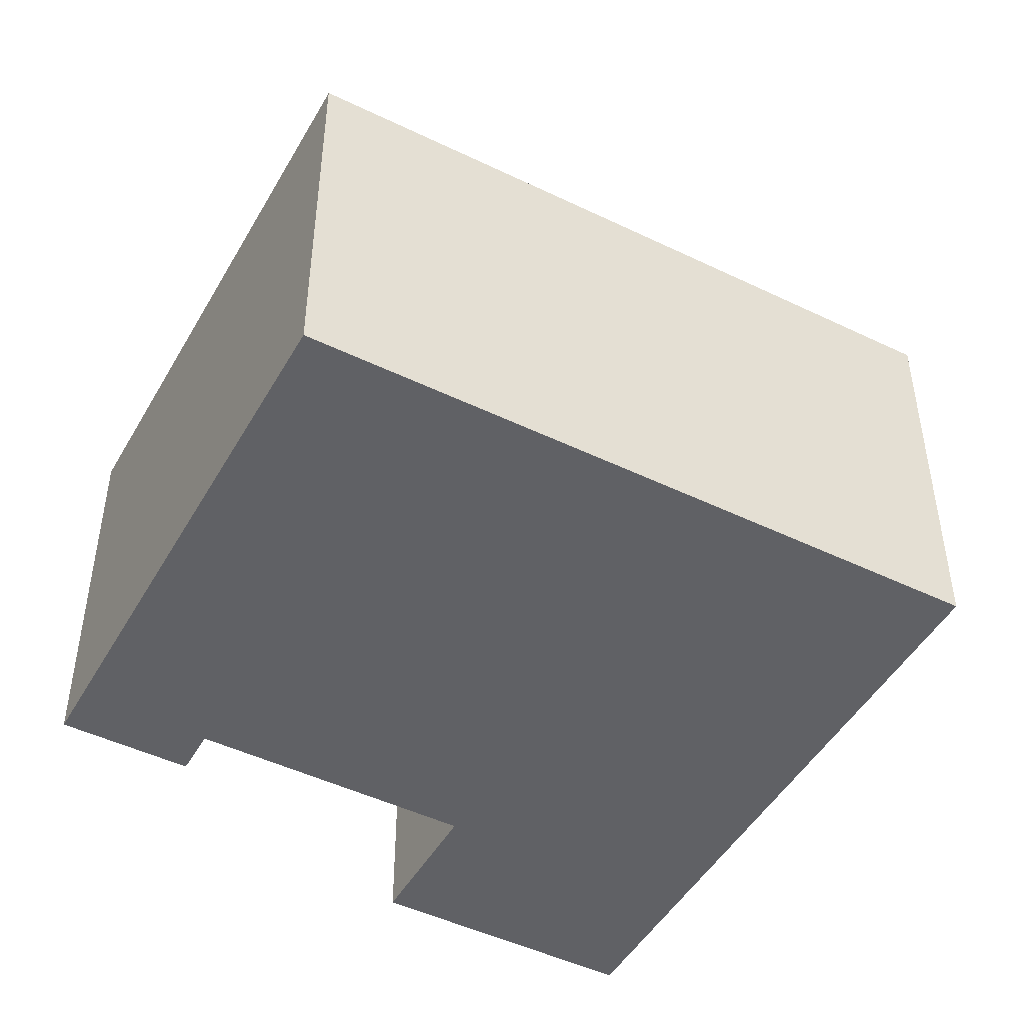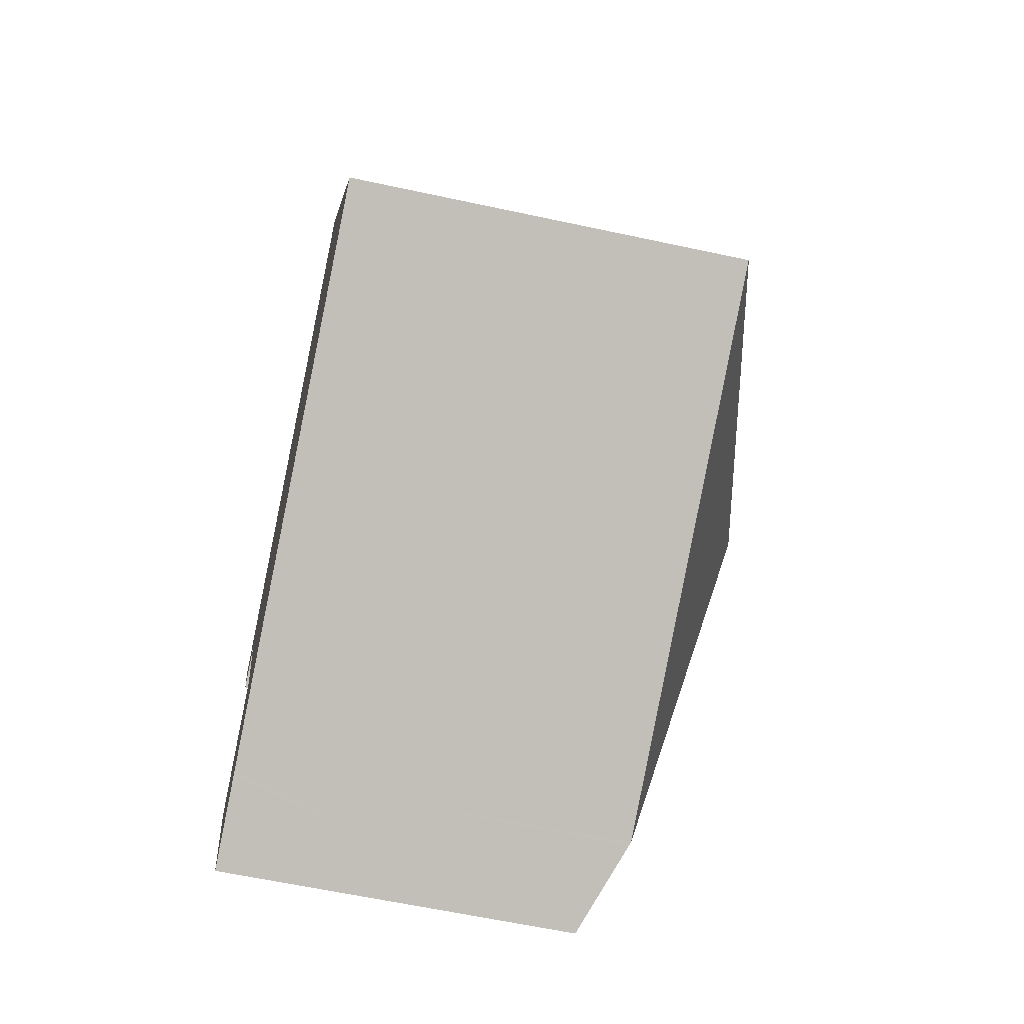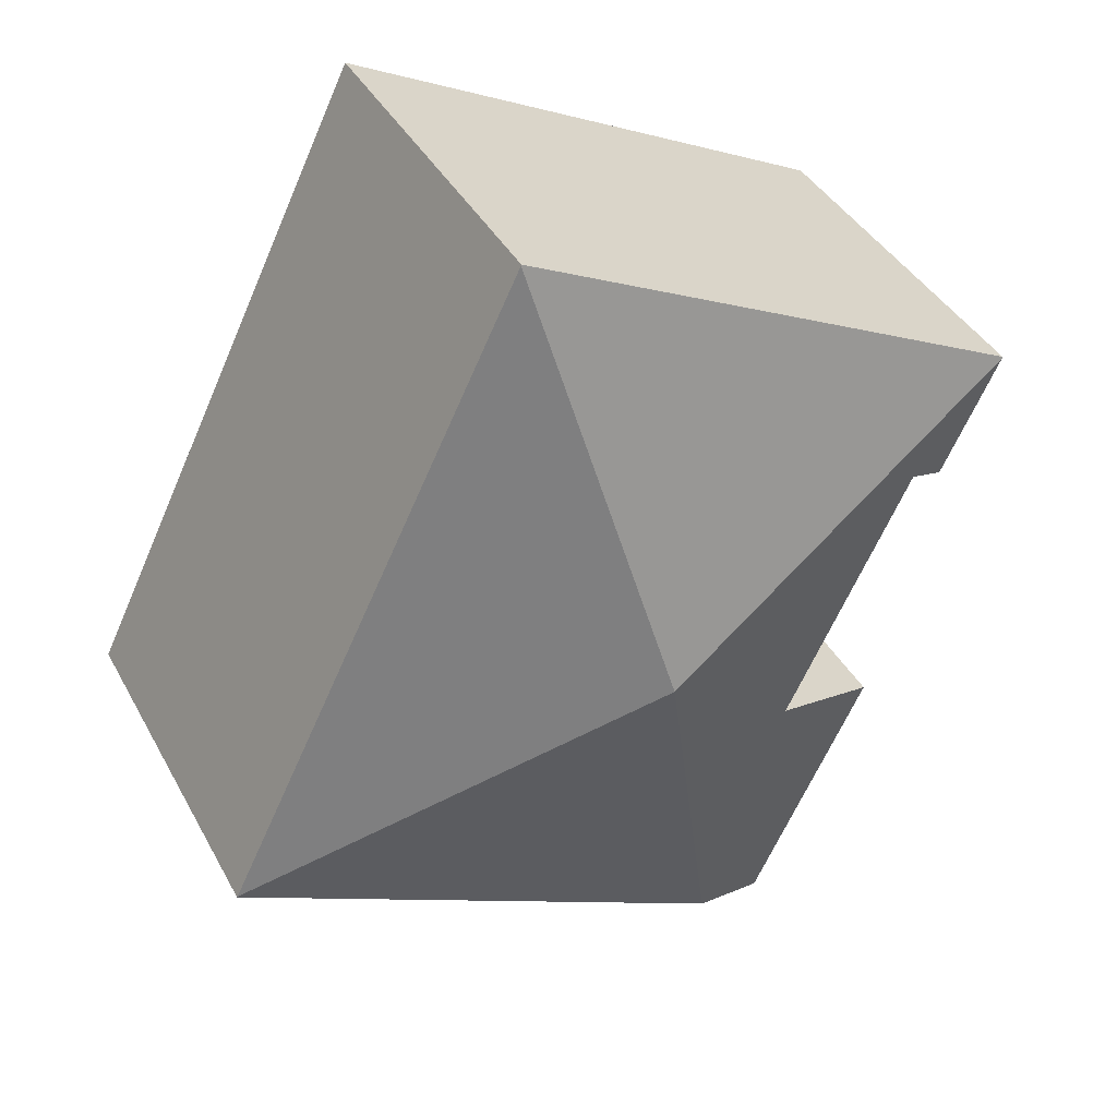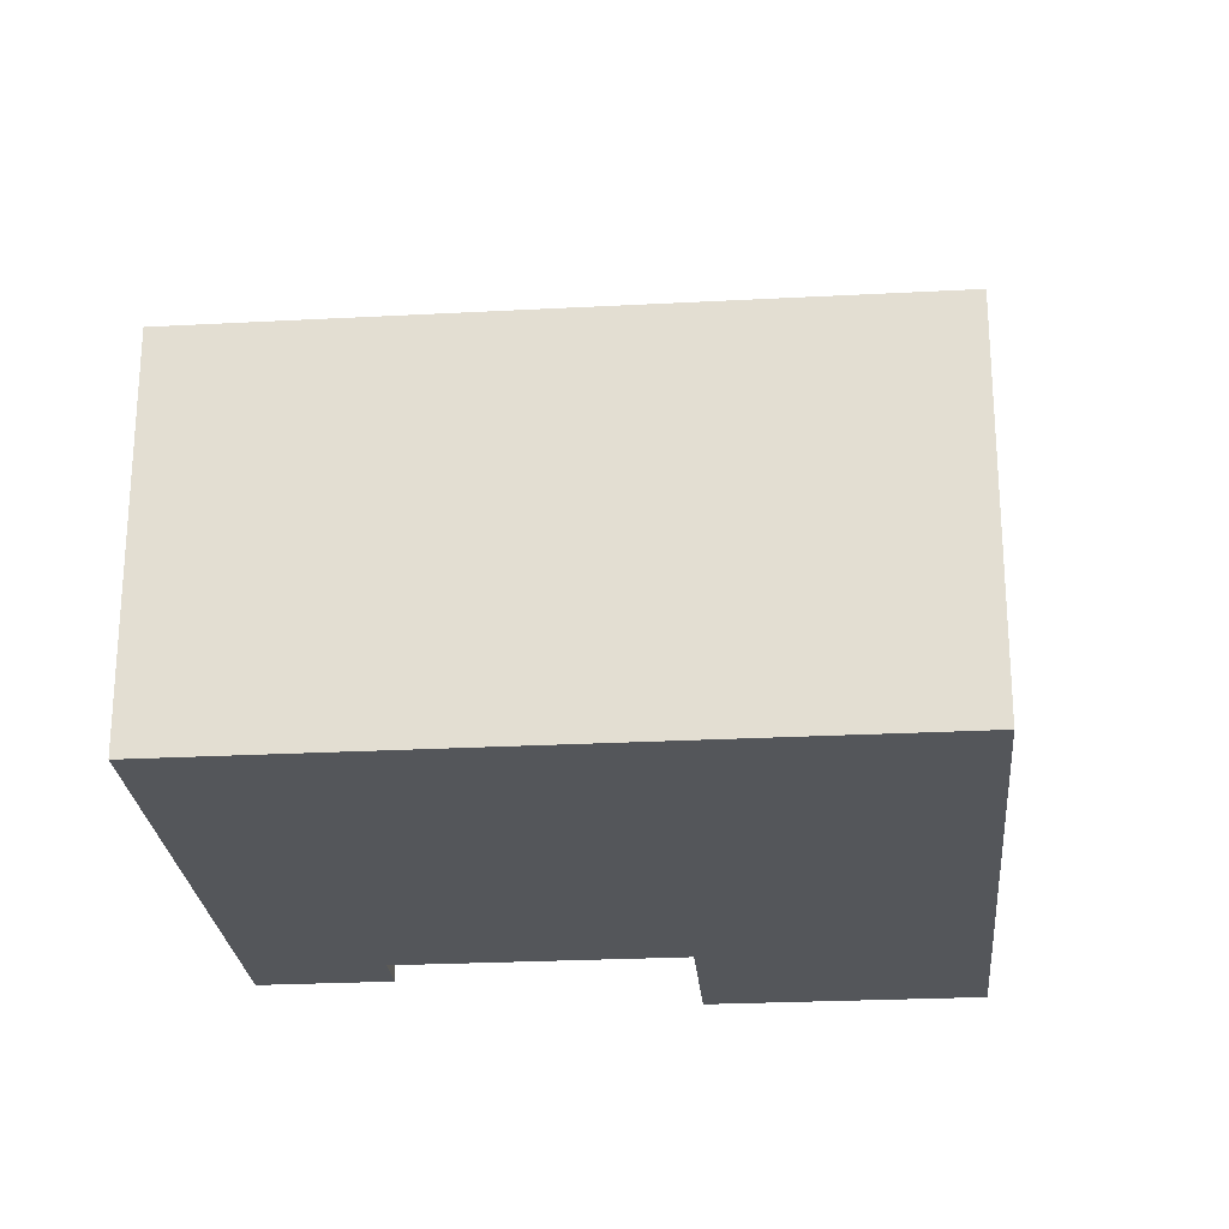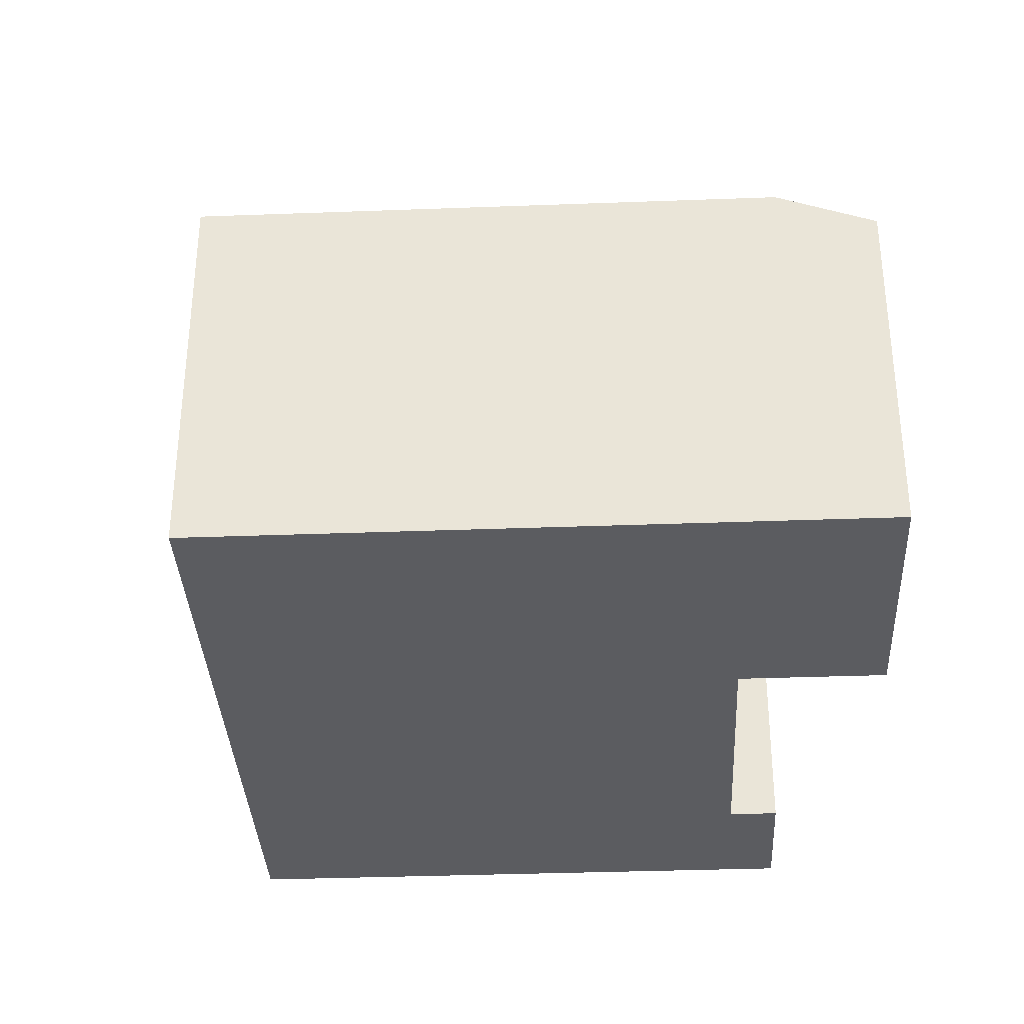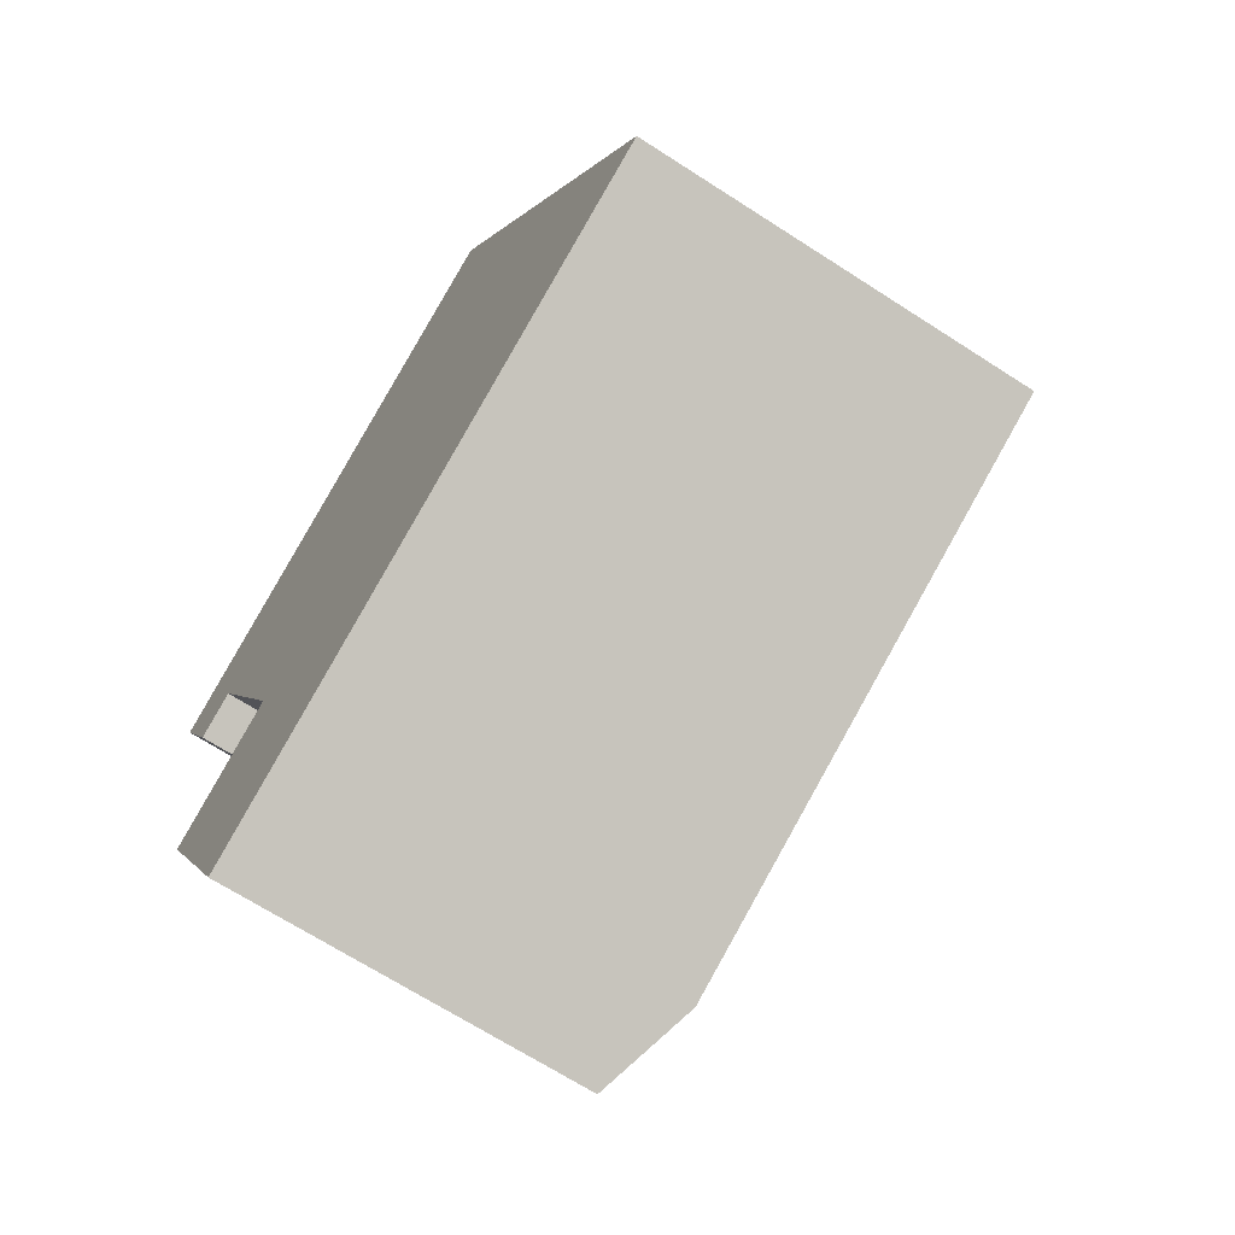
<metadata>
{"format":"obj","ext":"obj","renderer":"f3d","projection":"perspective","resolution":1024,"background":"white","views":[{"elev":-47.6,"azim":35.4,"up":"+Y"},{"elev":-60.7,"azim":77.5,"up":"+Z"},{"elev":39.4,"azim":154.0,"up":"+Z"},{"elev":-25.1,"azim":68.9,"up":"+Y"},{"elev":-34.8,"azim":156.8,"up":"+Y"},{"elev":-67.9,"azim":57.1,"up":"+Z"}]}
</metadata>
<code>
v  11.74 7.957 2.627
v  8.392 10.12 -3.846
v  10.52 7.957 5.119
v  16.77 7.957 -7.671
v  0.01 7.957 -0.02
v  10.51 7.95 5.139
v  0 7.95 4.868e-16
v  16.78 7.95 -7.69
v  6.257 7.95 -12.84
v  2.106 8.327 -2.031
v  4.697 8.327 -7.332
v  3.709 7.92 -7.815
v  2.002 7.218 -8.649
v  4.469 7.214 -13.71
v  6.184 7.92 -12.88
v  1.208 7.957 -2.47
v  2.002 5.296e-16 -8.649
v  4.469 8.398e-16 -13.71
v  4.697 4.49e-16 -7.332
v  2.106 1.244e-16 -2.031
v  1.208 1.512e-16 -2.47
v  0 0 0
v  0.01 1.225e-18 -0.02
v  3.709 4.785e-16 -7.815
v  10.51 -3.147e-16 5.139
v  16.78 4.709e-16 -7.69
v  6.257 7.862e-16 -12.84
v  6.184 7.884e-16 -12.88
v  16.77 4.697e-16 -7.671
v  10.52 -3.134e-16 5.119
v  11.74 -1.609e-16 2.627
g defaultobject
f 1 2 3
f 2 1 4
f 5 3 2
f 3 5 6
f 6 5 7
f 2 4 8
f 2 8 9
f 2 10 5
f 10 2 11
f 11 2 9
f 11 9 12
f 12 9 13
f 13 9 14
f 14 9 15
f 16 5 10
f 14 17 13
f 17 14 18
f 19 10 11
f 10 19 20
f 21 5 16
f 5 21 7
f 7 21 22
f 22 21 23
f 12 19 11
f 19 12 13
f 19 13 17
f 19 17 24
f 22 6 7
f 6 22 25
f 20 16 10
f 16 20 21
f 26 9 8
f 9 26 27
f 9 27 15
f 15 27 14
f 14 27 28
f 14 28 18
f 25 3 6
f 3 25 1
f 1 25 4
f 4 25 29
f 29 25 30
f 29 30 31
f 29 8 4
f 8 29 26
f 22 30 25
f 30 22 31
f 31 22 23
f 31 23 20
f 20 23 21
f 20 29 31
f 29 20 19
f 29 19 24
f 29 24 17
f 29 17 18
f 29 18 27
f 29 27 26
f 27 18 28

</code>
